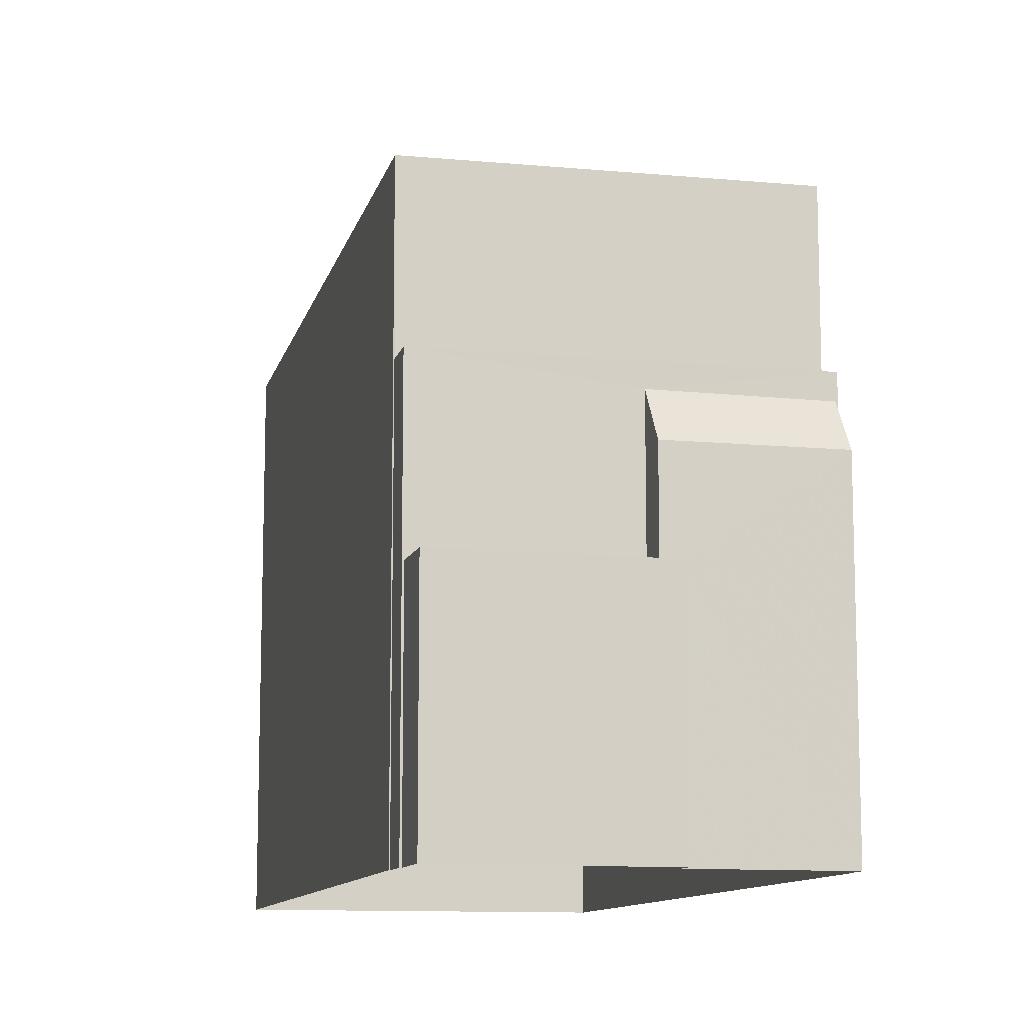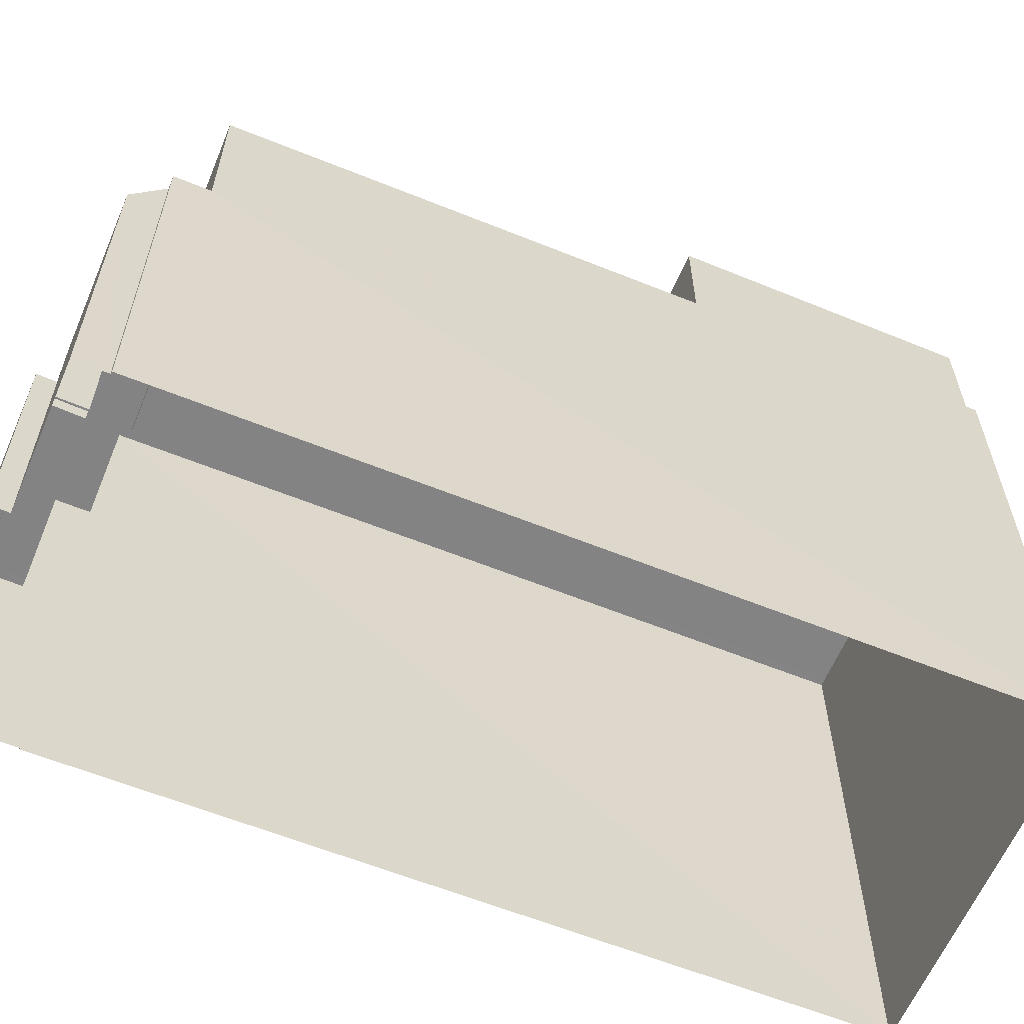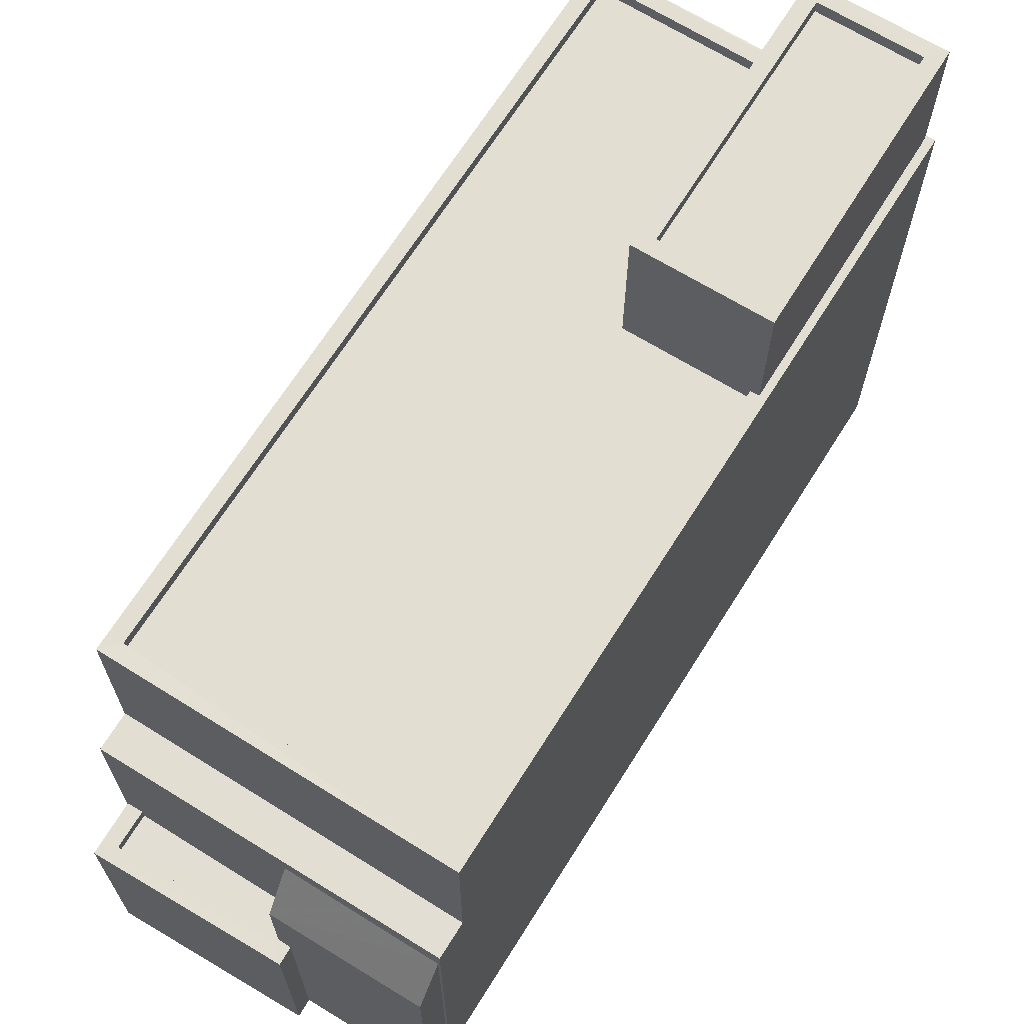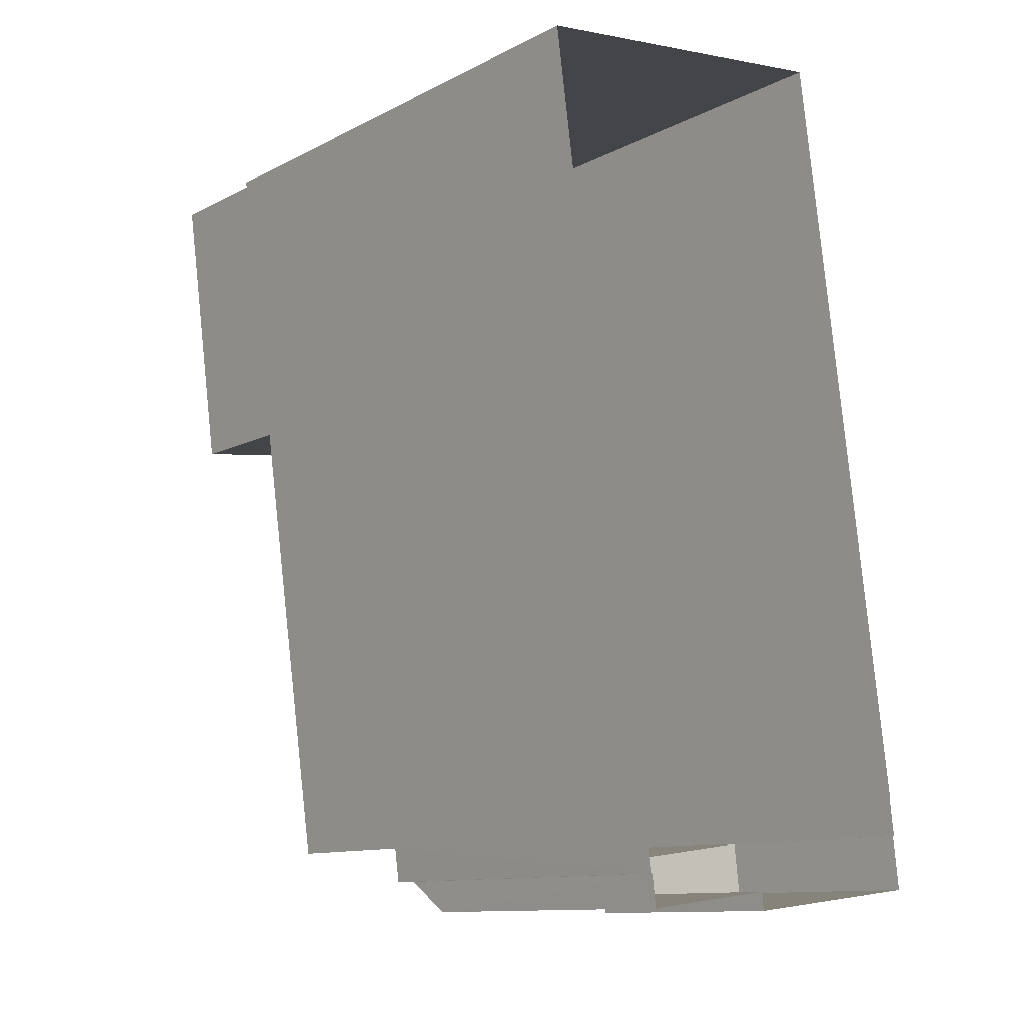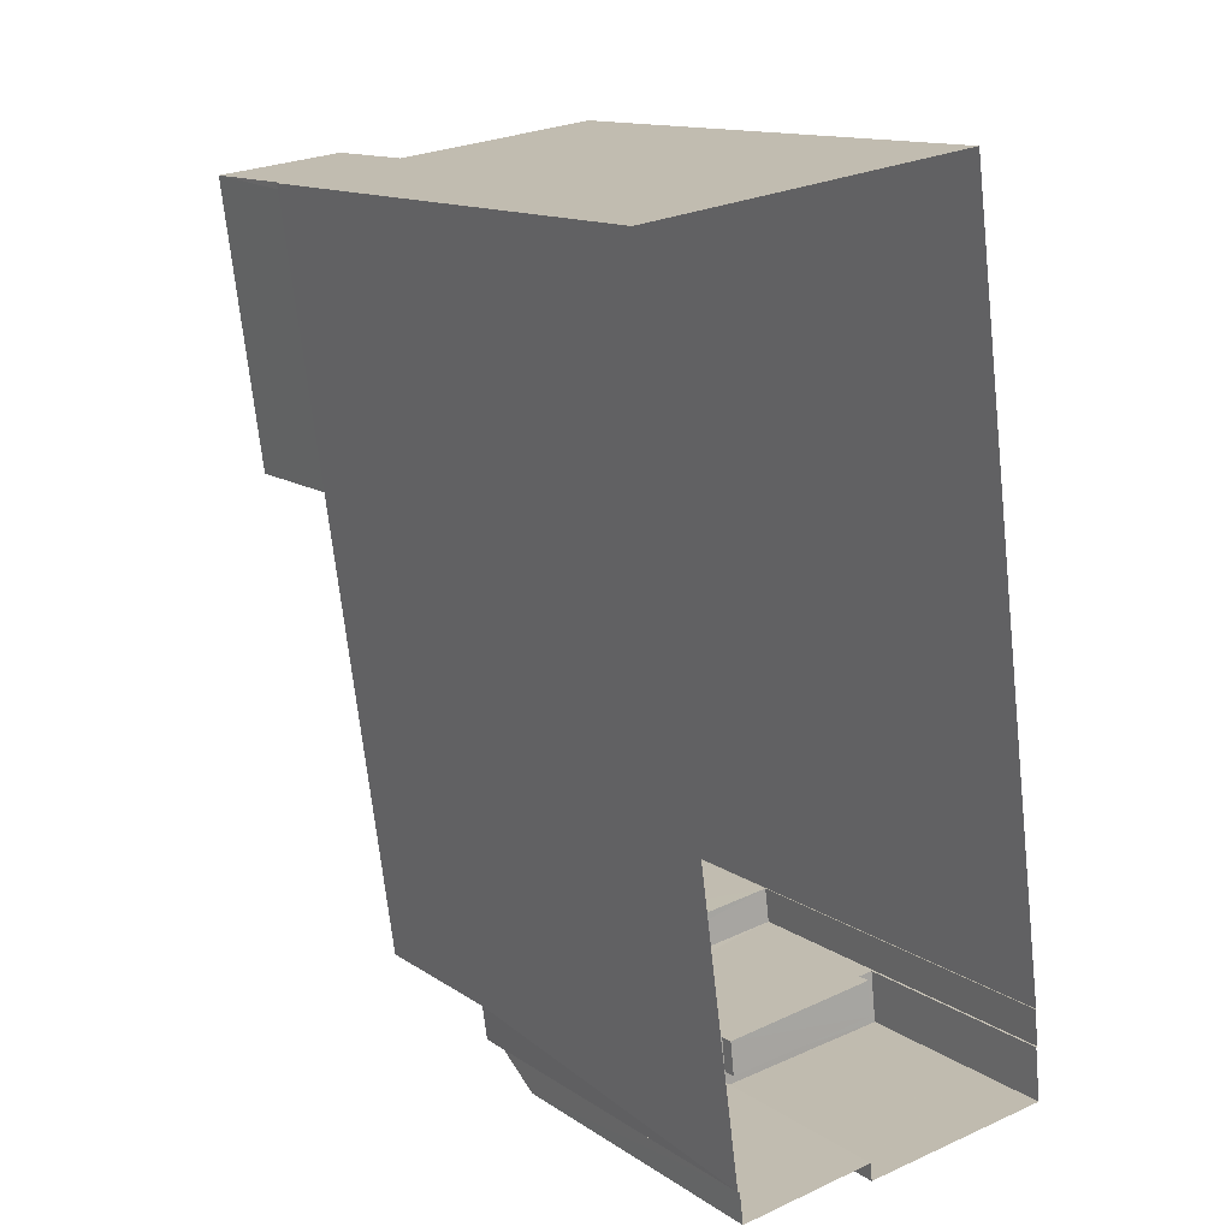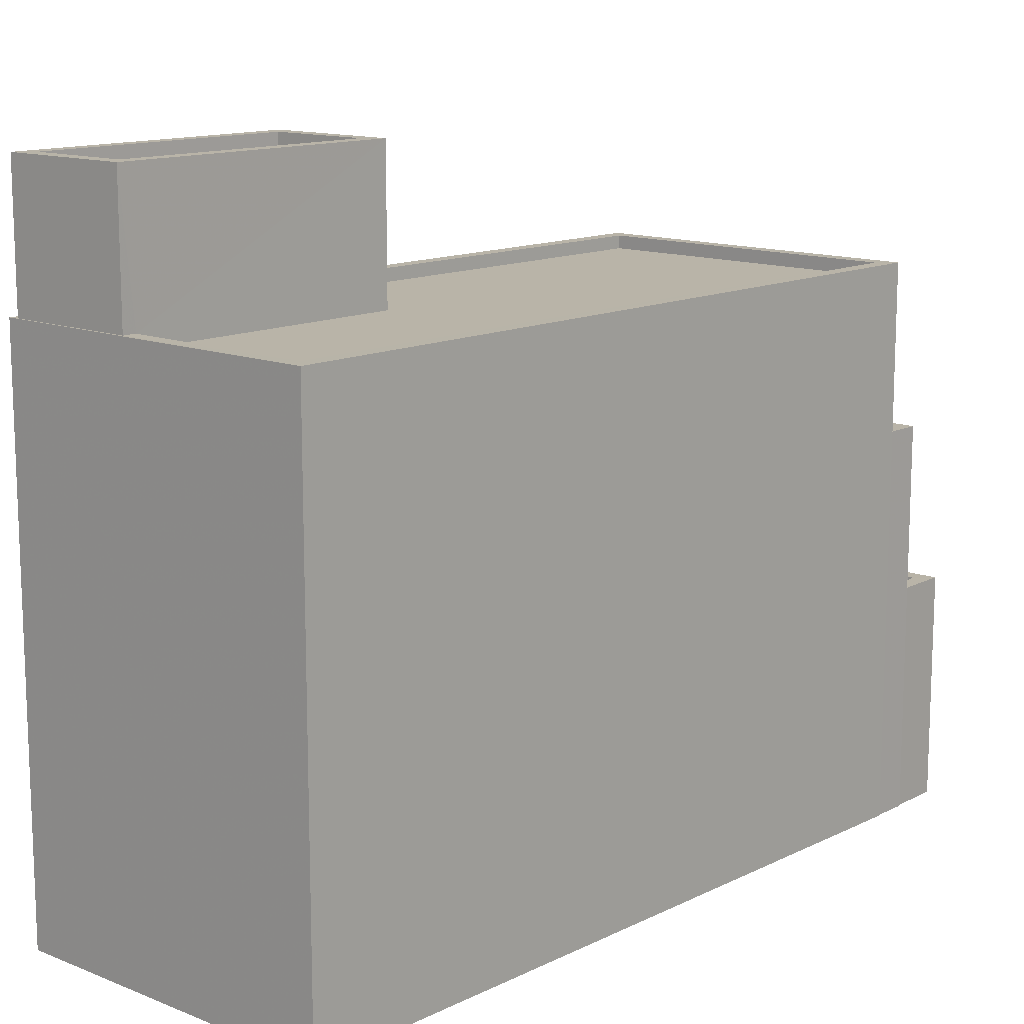
<metadata>
{"format":"obj","ext":"obj","renderer":"f3d","projection":"perspective","resolution":1024,"background":"white","views":[{"elev":-11.0,"azim":-20.6,"up":"+Z"},{"elev":-61.1,"azim":59.8,"up":"+Z"},{"elev":67.4,"azim":24.3,"up":"+Z"},{"elev":-11.6,"azim":140.4,"up":"+Y"},{"elev":13.7,"azim":144.8,"up":"+Y"},{"elev":13.1,"azim":-145.6,"up":"+Z"}]}
</metadata>
<code>
v -8.913e+04 -9.85e+04 8.745
v -8.913e+04 -9.85e+04 8.745
v -8.913e+04 -9.85e+04 8.745
v -8.913e+04 -9.851e+04 8.744
v -8.913e+04 -9.851e+04 8.744
v -8.913e+04 -9.851e+04 8.744
v -8.913e+04 -9.85e+04 8.745
v -8.913e+04 -9.849e+04 8.746
v -8.912e+04 -9.849e+04 8.746
v -8.913e+04 -9.851e+04 8.744
v -8.913e+04 -9.851e+04 8.744
v -8.913e+04 -9.851e+04 8.744
v -8.912e+04 -9.849e+04 19.31
v -8.912e+04 -9.85e+04 19.31
v -8.913e+04 -9.85e+04 19.31
v -8.913e+04 -9.85e+04 19.31
v -8.912e+04 -9.849e+04 19.31
v -8.913e+04 -9.85e+04 19.31
v -8.912e+04 -9.849e+04 21.89
v -8.913e+04 -9.849e+04 21.89
v -8.912e+04 -9.849e+04 21.89
v -8.913e+04 -9.849e+04 21.89
v -8.913e+04 -9.85e+04 21.89
v -8.912e+04 -9.85e+04 21.89
v -8.913e+04 -9.85e+04 21.89
v -8.913e+04 -9.849e+04 21.89
v -8.913e+04 -9.851e+04 15.73
v -8.913e+04 -9.851e+04 14.86
v -8.913e+04 -9.851e+04 14.86
v -8.913e+04 -9.85e+04 15.76
v -8.913e+04 -9.849e+04 21.64
v -8.913e+04 -9.85e+04 21.64
v -8.912e+04 -9.849e+04 21.64
v -8.913e+04 -9.849e+04 21.64
v -8.913e+04 -9.851e+04 16.18
v -8.913e+04 -9.85e+04 16.19
v -8.913e+04 -9.85e+04 16.19
v -8.913e+04 -9.85e+04 16.18
v -8.913e+04 -9.85e+04 12.82
v -8.913e+04 -9.851e+04 12.82
v -8.913e+04 -9.851e+04 12.82
v -8.913e+04 -9.85e+04 12.82
v -8.913e+04 -9.849e+04 19.06
v -8.913e+04 -9.849e+04 19.06
v -8.913e+04 -9.85e+04 19.06
v -8.913e+04 -9.85e+04 19.06
v -8.913e+04 -9.85e+04 19.06
v -8.913e+04 -9.85e+04 19.06
v -8.912e+04 -9.849e+04 19.31
v -8.913e+04 -9.85e+04 19.31
v -8.913e+04 -9.85e+04 19.31
v -8.913e+04 -9.849e+04 19.31
v -8.913e+04 -9.849e+04 19.31
v -8.913e+04 -9.849e+04 19.31
v -8.913e+04 -9.849e+04 19.31
v -8.913e+04 -9.85e+04 13.07
v -8.913e+04 -9.851e+04 13.07
v -8.913e+04 -9.85e+04 13.07
v -8.913e+04 -9.851e+04 13.07
v -8.913e+04 -9.851e+04 13.07
v -8.913e+04 -9.851e+04 13.07
v -8.913e+04 -9.85e+04 13.07
v -8.913e+04 -9.851e+04 13.07
v -8.913e+04 -9.85e+04 13.07
v -8.913e+04 -9.851e+04 13.07
f 1 2 3
f 1 4 5
f 5 4 6
f 7 8 3
f 8 9 3
f 10 11 4
f 10 9 12
f 4 1 3
f 3 9 10
f 3 10 4
f 13 14 15
f 15 14 16
f 13 17 14
f 16 14 18
f 19 20 21
f 22 23 24
f 25 22 24
f 20 23 22
f 21 20 26
f 26 20 22
f 27 28 29
f 27 30 28
f 31 32 33
f 31 34 32
f 35 36 37
f 35 38 36
f 39 40 41
f 39 42 40
f 43 44 45
f 46 45 47
f 47 45 48
f 45 44 48
f 13 49 17
f 50 51 15
f 13 52 53
f 16 50 15
f 52 51 50
f 54 53 55
f 55 52 50
f 49 13 53
f 53 52 55
f 56 57 58
f 59 60 57
f 60 59 61
f 62 63 64
f 61 59 65
f 57 56 59
f 59 63 65
f 65 63 62
f 21 24 19
f 21 25 24
f 50 48 44
f 55 50 44
f 60 61 6
f 4 60 6
f 19 24 17
f 19 17 49
f 24 14 17
f 58 28 30
f 58 57 28
f 43 45 54
f 53 54 20
f 20 54 23
f 54 45 23
f 22 32 34
f 22 25 32
f 56 39 41
f 59 56 41
f 21 31 33
f 21 26 31
f 15 38 13
f 13 38 9
f 9 38 12
f 38 35 12
f 40 64 63
f 40 42 64
f 54 55 44
f 43 54 44
f 59 41 40
f 63 59 40
f 50 47 48
f 50 16 47
f 28 60 29
f 29 60 11
f 28 57 60
f 11 60 4
f 18 47 16
f 18 46 47
f 10 12 27
f 12 35 27
f 1 62 2
f 30 35 37
f 42 39 64
f 2 62 37
f 27 35 30
f 56 58 30
f 64 39 56
f 62 64 37
f 64 30 37
f 64 56 30
f 21 33 32
f 25 21 32
f 49 20 19
f 49 53 20
f 45 18 23
f 23 18 24
f 45 46 18
f 24 18 14
f 10 29 11
f 10 27 29
f 65 1 5
f 65 62 1
f 7 3 36
f 7 36 51
f 36 15 51
f 36 38 15
f 8 13 9
f 8 52 13
f 22 34 31
f 26 22 31
f 61 5 6
f 61 65 5
f 8 51 52
f 8 7 51
f 3 2 37
f 36 3 37

</code>
